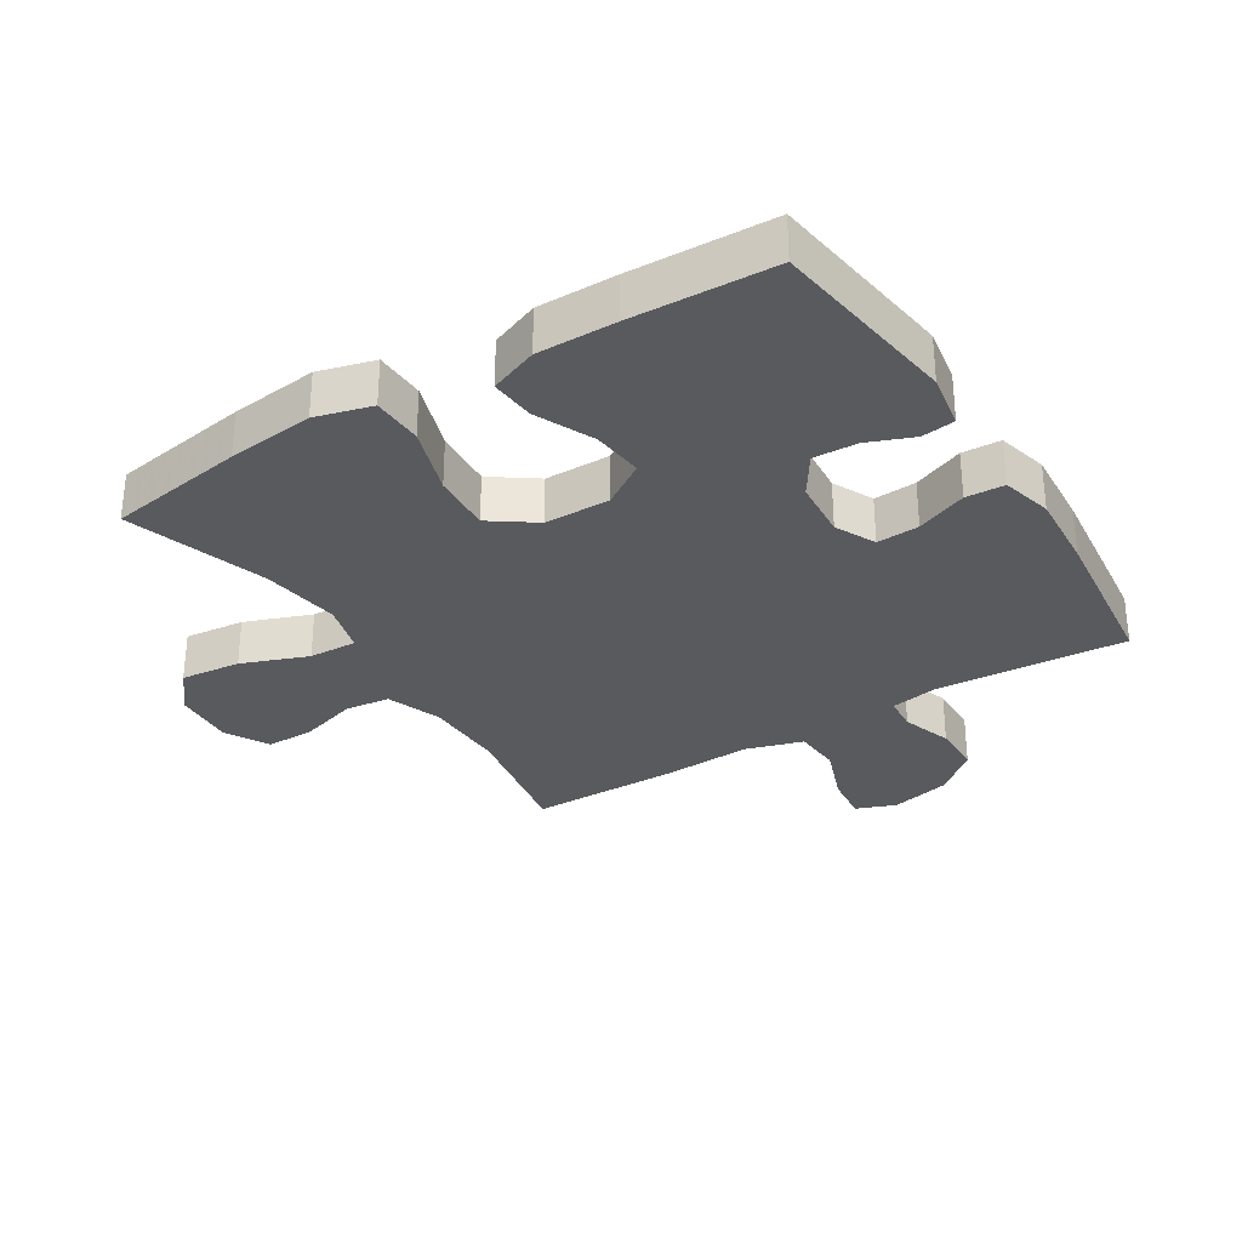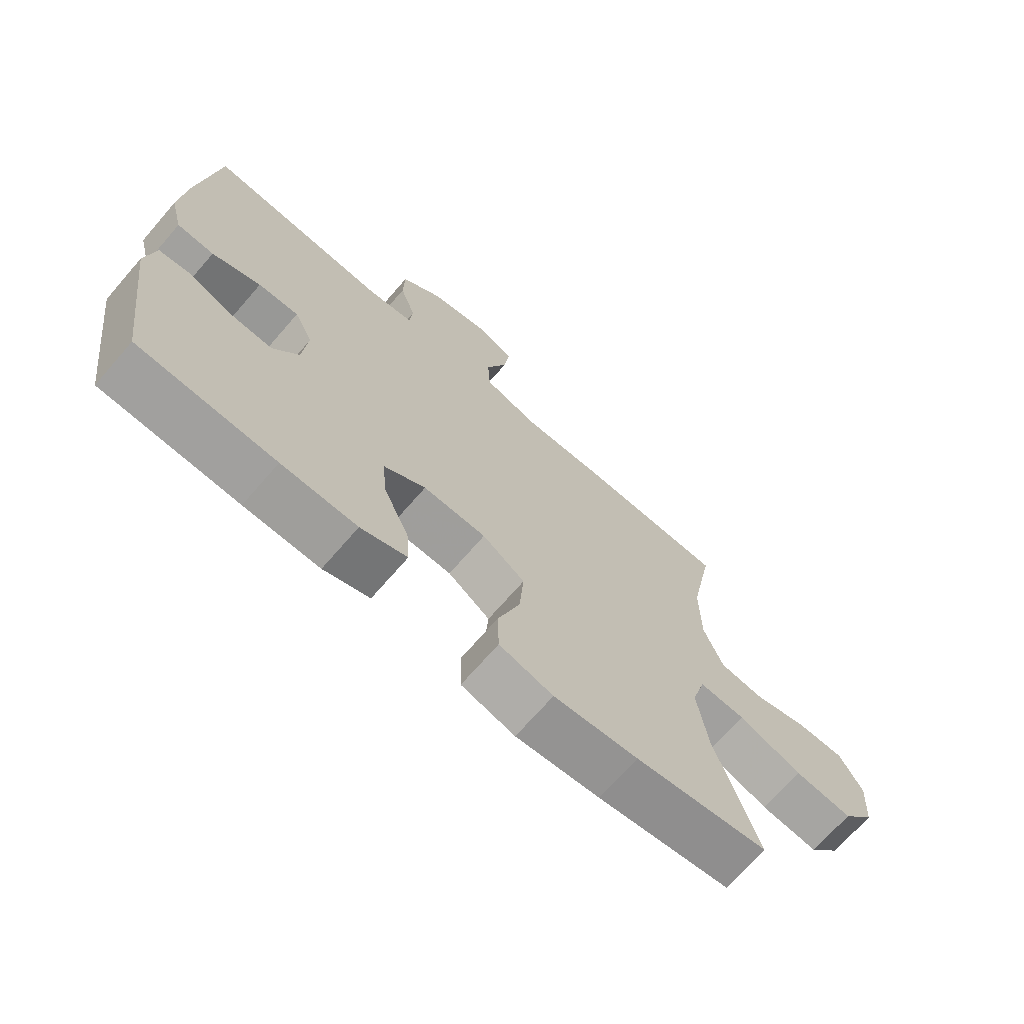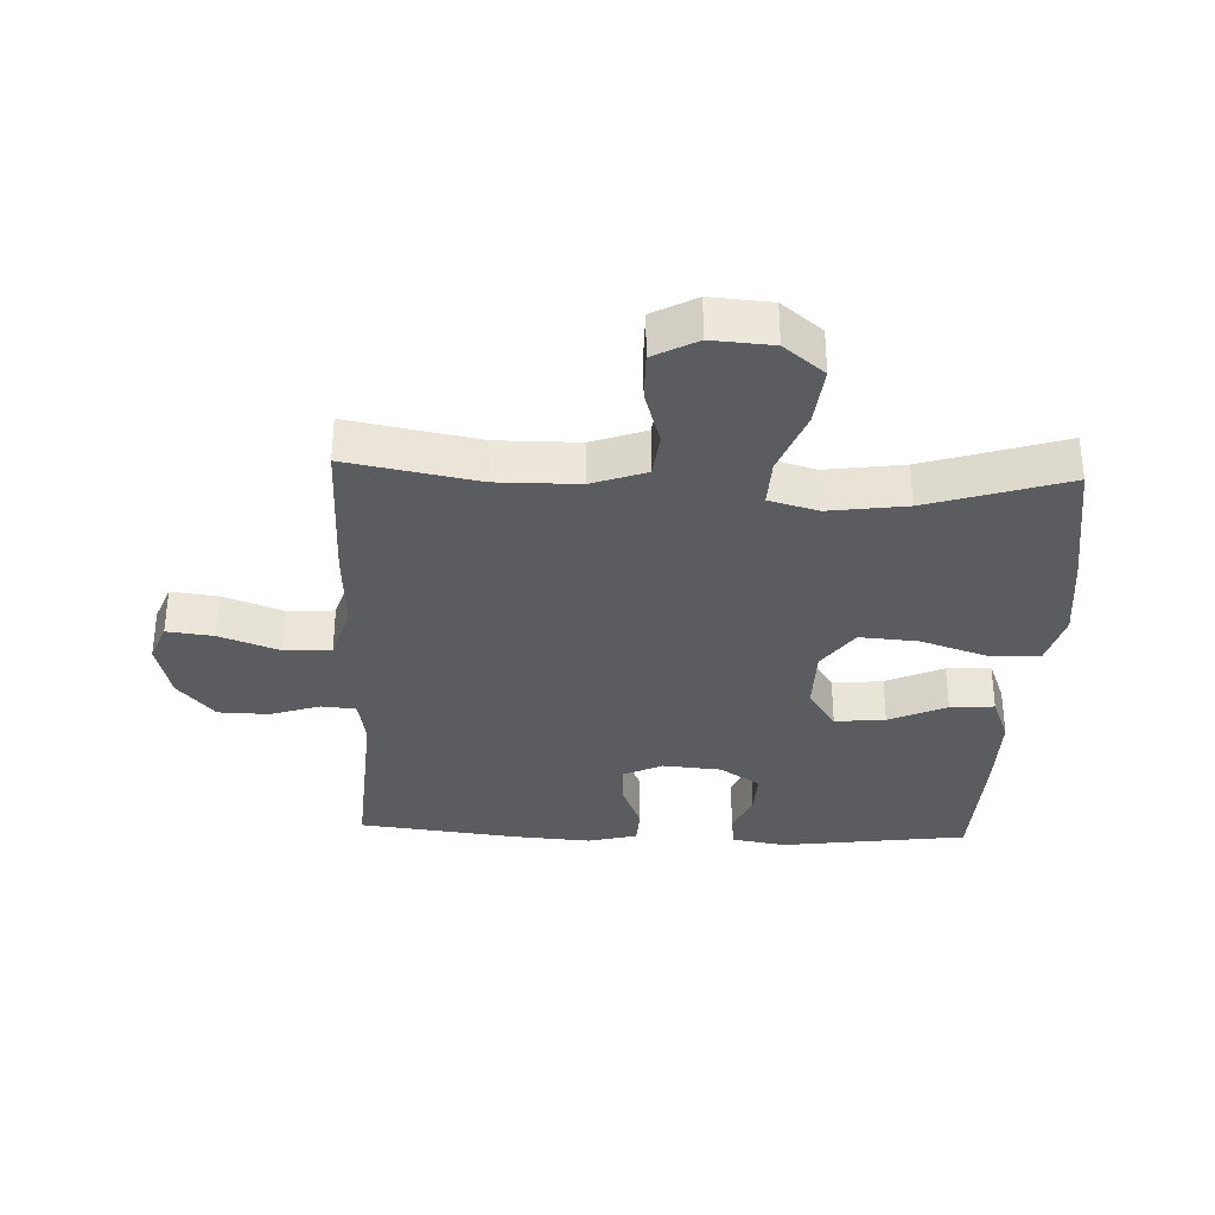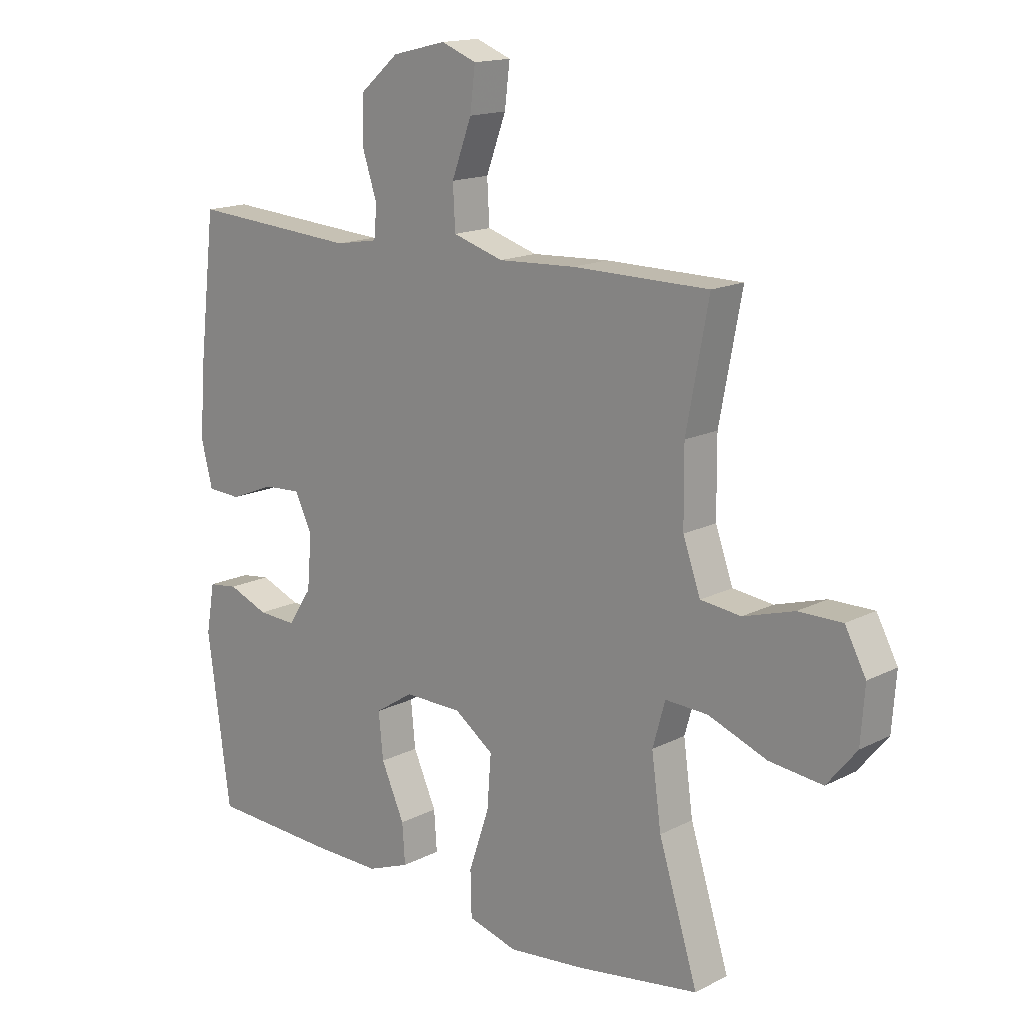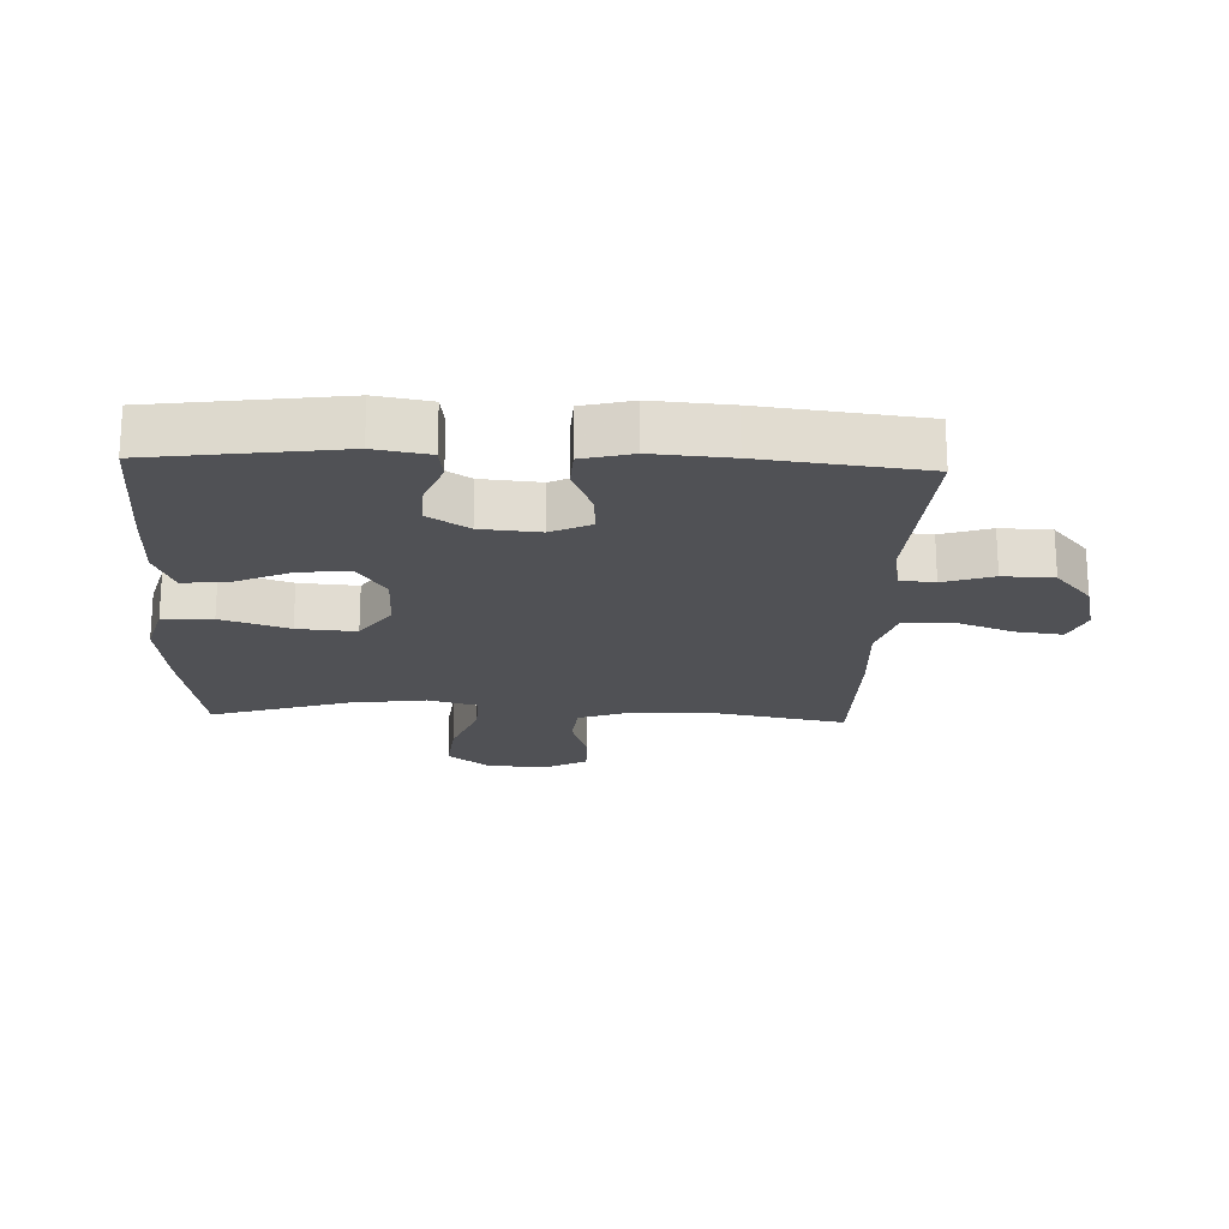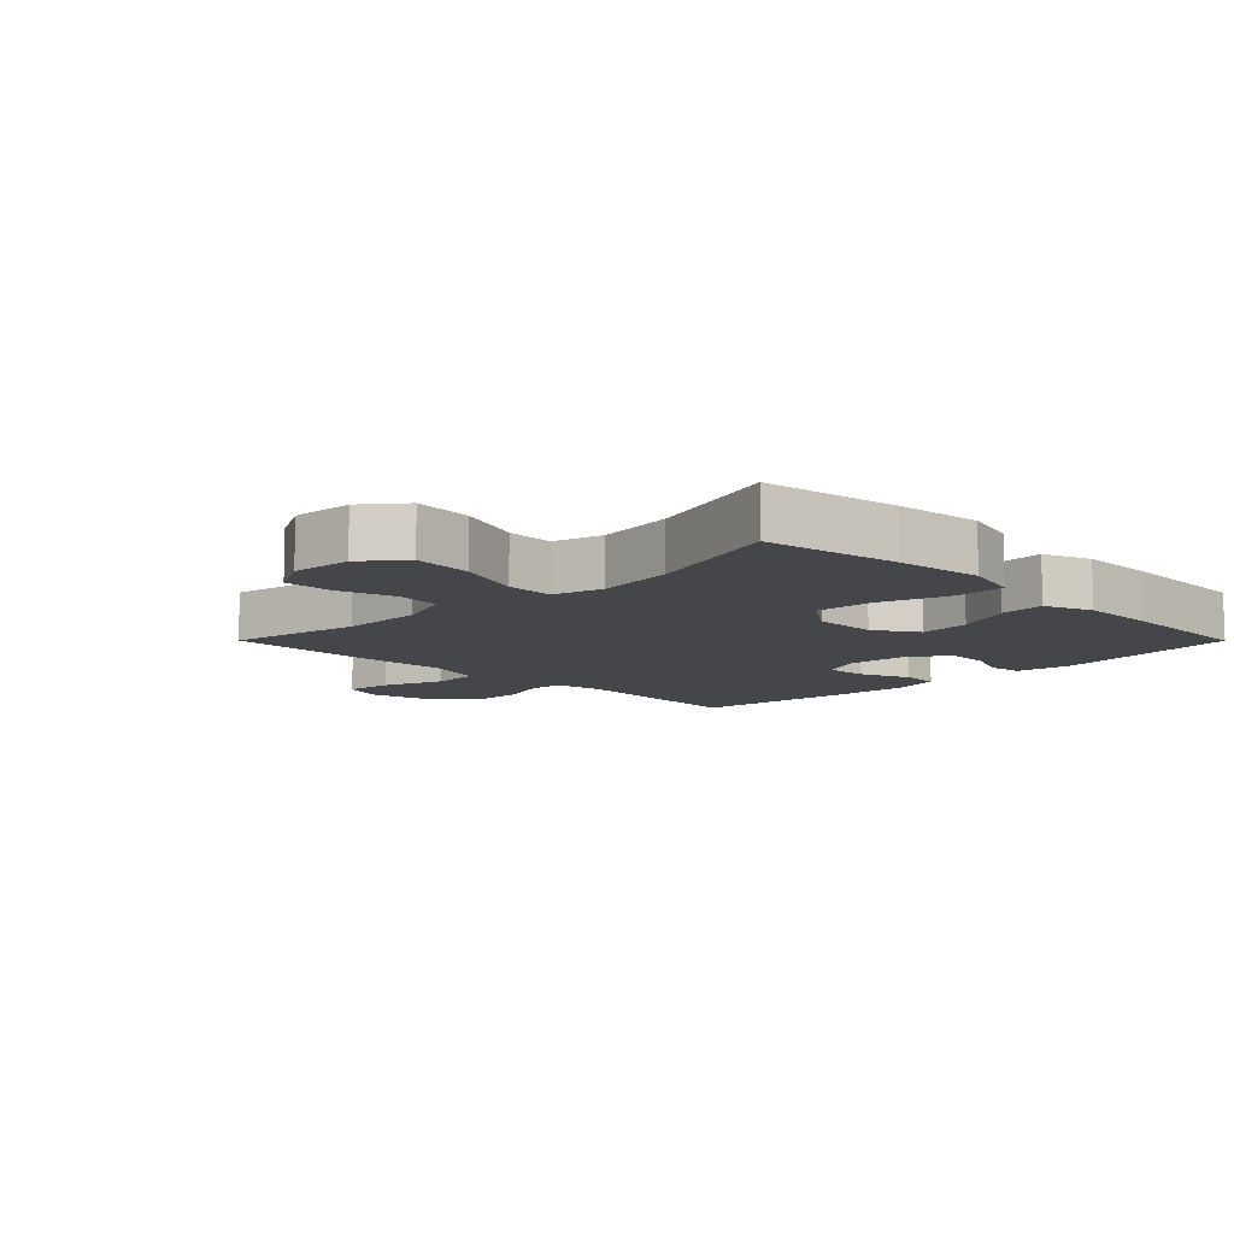
<metadata>
{"format":"obj","ext":"obj","renderer":"f3d","projection":"perspective","resolution":1024,"background":"white","views":[{"elev":-30.9,"azim":-147.9,"up":"+Y"},{"elev":-70.5,"azim":-41.0,"up":"+Z"},{"elev":-33.6,"azim":87.6,"up":"+Y"},{"elev":15.6,"azim":43.2,"up":"+Z"},{"elev":-20.2,"azim":-92.3,"up":"+Y"},{"elev":-9.9,"azim":134.9,"up":"+Y"}]}
</metadata>
<code>
v -0.5 0.07 -0.5
v -0.54 0.07 -0.204
v -0.525 0.07 -0.118
v -0.473 0.07 -0.111
v -0.402 0.07 -0.139
v -0.334 0.07 -0.142
v -0.292 0.07 -0.078
v -0.284 0.07 0.015
v -0.314 0.07 0.078
v -0.38 0.07 0.074
v -0.459 0.07 0.042
v -0.519 0.07 0.045
v -0.539 0.07 0.124
v -0.53 0.07 0.246
v -0.5 0.07 0.5
v -0.205 0.07 0.48
v -0.13 0.07 0.493
v -0.125 0.07 0.548
v -0.151 0.07 0.627
v -0.149 0.07 0.707
v -0.081 0.07 0.765
v 0.014 0.07 0.788
v 0.076 0.07 0.764
v 0.067 0.07 0.69
v 0.032 0.07 0.596
v 0.036 0.07 0.521
v 0.125 0.07 0.494
v 0.261 0.07 0.501
v 0.5 0.07 0.5
v 0.461 0.07 0.293
v 0.462 0.07 0.163
v 0.493 0.07 0.077
v 0.564 0.07 0.069
v 0.653 0.07 0.096
v 0.73 0.07 0.097
v 0.767 0.07 0.028
v 0.76 0.07 -0.068
v 0.708 0.07 -0.132
v 0.614 0.07 -0.122
v 0.511 0.07 -0.083
v 0.436 0.07 -0.08
v 0.414 0.07 -0.158
v 0.431 0.07 -0.281
v 0.5 0.07 -0.5
v 0.285 0.07 -0.534
v 0.149 0.07 -0.549
v 0.062 0.07 -0.525
v 0.06 0.07 -0.446
v 0.096 0.07 -0.339
v 0.103 0.07 -0.246
v 0.034 0.07 -0.197
v -0.068 0.07 -0.196
v -0.136 0.07 -0.24
v -0.128 0.07 -0.32
v -0.087 0.07 -0.411
v -0.082 0.07 -0.481
v -0.157 0.07 -0.51
v -0.279 0.07 -0.509
v -0.5 0 -0.5
v -0.54 0 -0.204
v -0.525 0 -0.118
v -0.473 0 -0.111
v -0.402 0 -0.139
v -0.334 0 -0.142
v -0.292 0 -0.078
v -0.284 0 0.015
v -0.314 0 0.078
v -0.38 0 0.074
v -0.459 0 0.042
v -0.519 0 0.045
v -0.539 0 0.124
v -0.53 0 0.246
v -0.5 0 0.5
v -0.205 0 0.48
v -0.13 0 0.493
v -0.125 0 0.548
v -0.151 0 0.627
v -0.149 0 0.707
v -0.081 0 0.765
v 0.014 0 0.788
v 0.076 0 0.764
v 0.067 0 0.69
v 0.032 0 0.596
v 0.036 0 0.521
v 0.125 0 0.494
v 0.261 0 0.501
v 0.5 0 0.5
v 0.461 0 0.293
v 0.462 0 0.163
v 0.493 0 0.077
v 0.564 0 0.069
v 0.653 0 0.096
v 0.73 0 0.097
v 0.767 0 0.028
v 0.76 0 -0.068
v 0.708 0 -0.132
v 0.614 0 -0.122
v 0.511 0 -0.083
v 0.436 0 -0.08
v 0.414 0 -0.158
v 0.431 0 -0.281
v 0.5 0 -0.5
v 0.285 0 -0.534
v 0.149 0 -0.549
v 0.062 0 -0.525
v 0.06 0 -0.446
v 0.096 0 -0.339
v 0.103 0 -0.246
v 0.034 0 -0.197
v -0.068 0 -0.196
v -0.136 0 -0.24
v -0.128 0 -0.32
v -0.087 0 -0.411
v -0.082 0 -0.481
v -0.157 0 -0.51
v -0.279 0 -0.509
f 3 4 5
f 2 3 5
f 1 2 5
f 58 1 5
f 57 58 5
f 56 57 5
f 55 56 5
f 54 55 5
f 53 54 5 6
f 52 53 6 7
f 51 52 7 8
f 47 48 49
f 46 47 49
f 45 46 49
f 44 45 49
f 43 44 49
f 42 43 49 50
f 41 42 50 51
f 38 39 40
f 37 38 40
f 36 37 40
f 35 36 40
f 34 35 40
f 33 34 40
f 32 33 40 41
f 51 8 9
f 41 51 9
f 32 41 9
f 31 32 9
f 27 28 29 30
f 31 9 10
f 30 31 10
f 27 30 10
f 26 27 10
f 23 24 25
f 22 23 25
f 21 22 25
f 20 21 25
f 19 20 25
f 18 19 25
f 17 18 25 26
f 14 15 16
f 13 14 16
f 12 13 16
f 11 12 16
f 10 11 16
f 10 16 17 26
f 63 62 61
f 63 61 60
f 63 60 59
f 63 59 116
f 63 116 115
f 63 115 114
f 63 114 113
f 63 113 112
f 64 63 112 111
f 65 64 111 110
f 66 65 110 109
f 107 106 105
f 107 105 104
f 107 104 103
f 107 103 102
f 107 102 101
f 108 107 101 100
f 109 108 100 99
f 98 97 96
f 98 96 95
f 98 95 94
f 98 94 93
f 98 93 92
f 98 92 91
f 99 98 91 90
f 67 66 109
f 67 109 99
f 67 99 90
f 67 90 89
f 88 87 86 85
f 68 67 89
f 68 89 88
f 68 88 85
f 68 85 84
f 83 82 81
f 83 81 80
f 83 80 79
f 83 79 78
f 83 78 77
f 83 77 76
f 84 83 76 75
f 74 73 72
f 74 72 71
f 74 71 70
f 74 70 69
f 74 69 68
f 84 75 74 68
f 1 59 60 2
f 2 60 61 3
f 3 61 62 4
f 4 62 63 5
f 5 63 64 6
f 6 64 65 7
f 7 65 66 8
f 8 66 67 9
f 9 67 68 10
f 10 68 69 11
f 11 69 70 12
f 12 70 71 13
f 13 71 72 14
f 14 72 73 15
f 15 73 74 16
f 16 74 75 17
f 17 75 76 18
f 18 76 77 19
f 19 77 78 20
f 20 78 79 21
f 21 79 80 22
f 22 80 81 23
f 23 81 82 24
f 24 82 83 25
f 25 83 84 26
f 26 84 85 27
f 27 85 86 28
f 28 86 87 29
f 29 87 88 30
f 30 88 89 31
f 31 89 90 32
f 32 90 91 33
f 33 91 92 34
f 34 92 93 35
f 35 93 94 36
f 36 94 95 37
f 37 95 96 38
f 38 96 97 39
f 39 97 98 40
f 40 98 99 41
f 41 99 100 42
f 42 100 101 43
f 43 101 102 44
f 44 102 103 45
f 45 103 104 46
f 46 104 105 47
f 47 105 106 48
f 48 106 107 49
f 49 107 108 50
f 50 108 109 51
f 51 109 110 52
f 52 110 111 53
f 53 111 112 54
f 54 112 113 55
f 55 113 114 56
f 56 114 115 57
f 57 115 116 58
f 58 116 59 1

</code>
